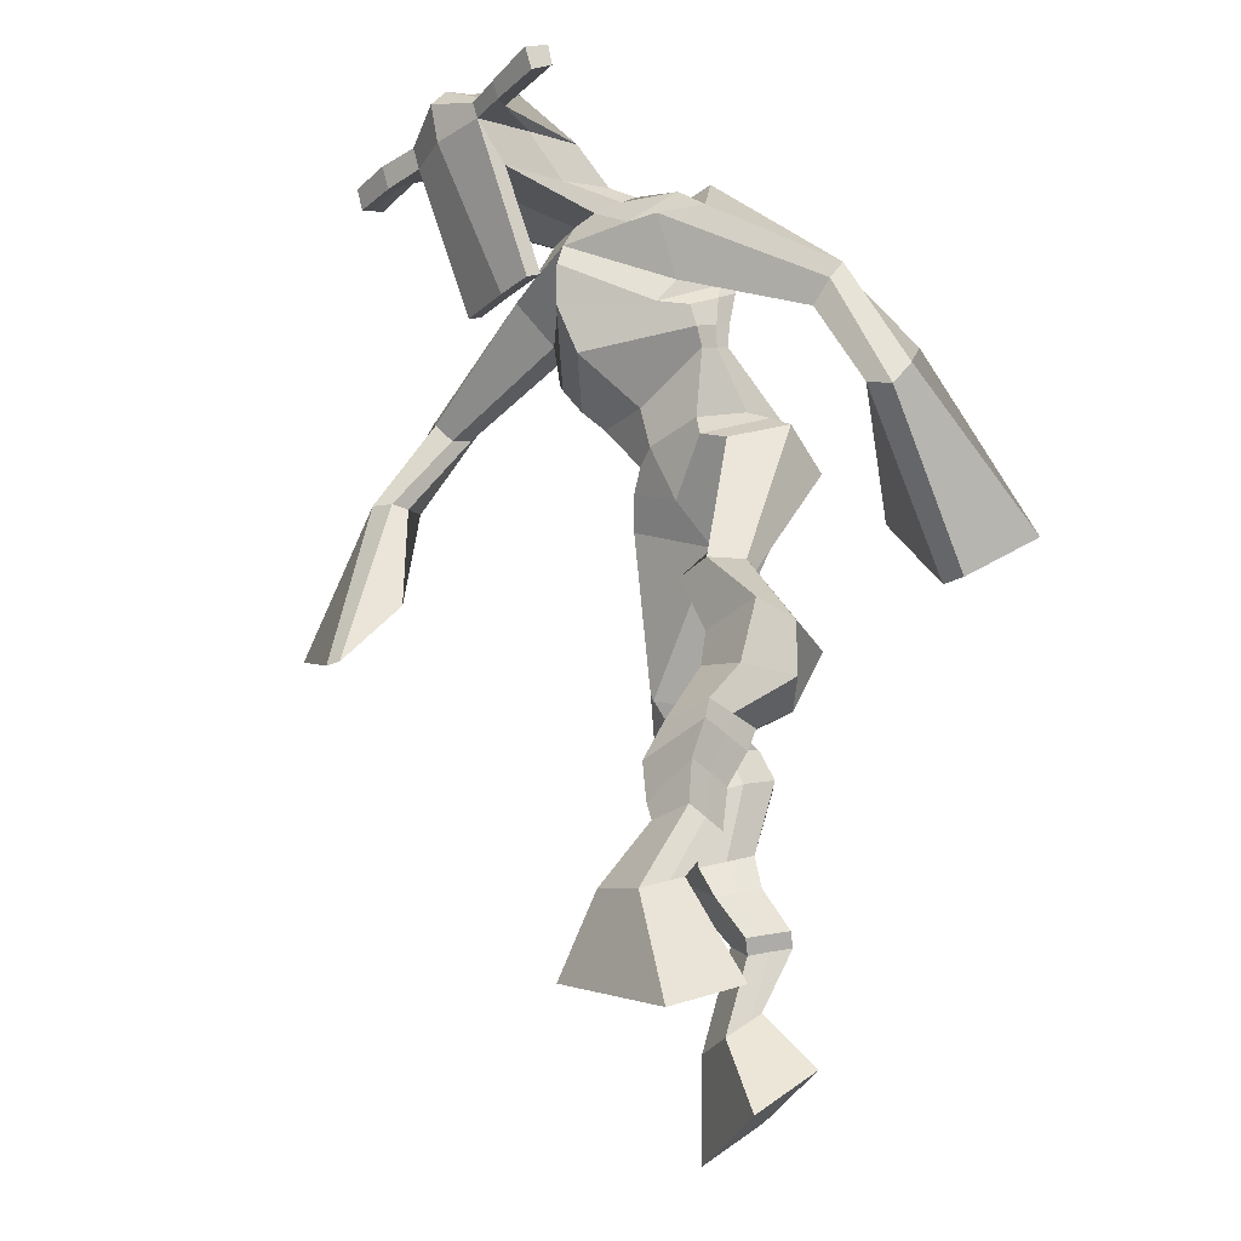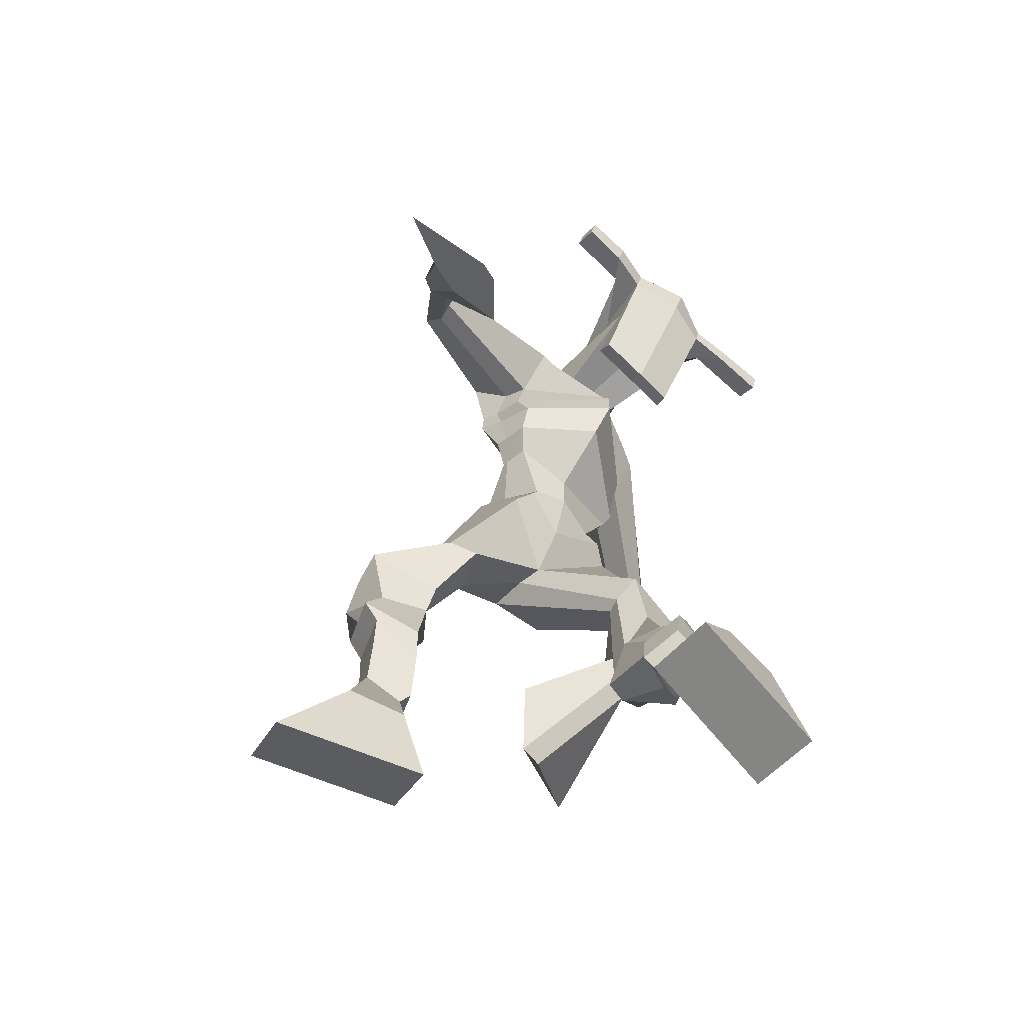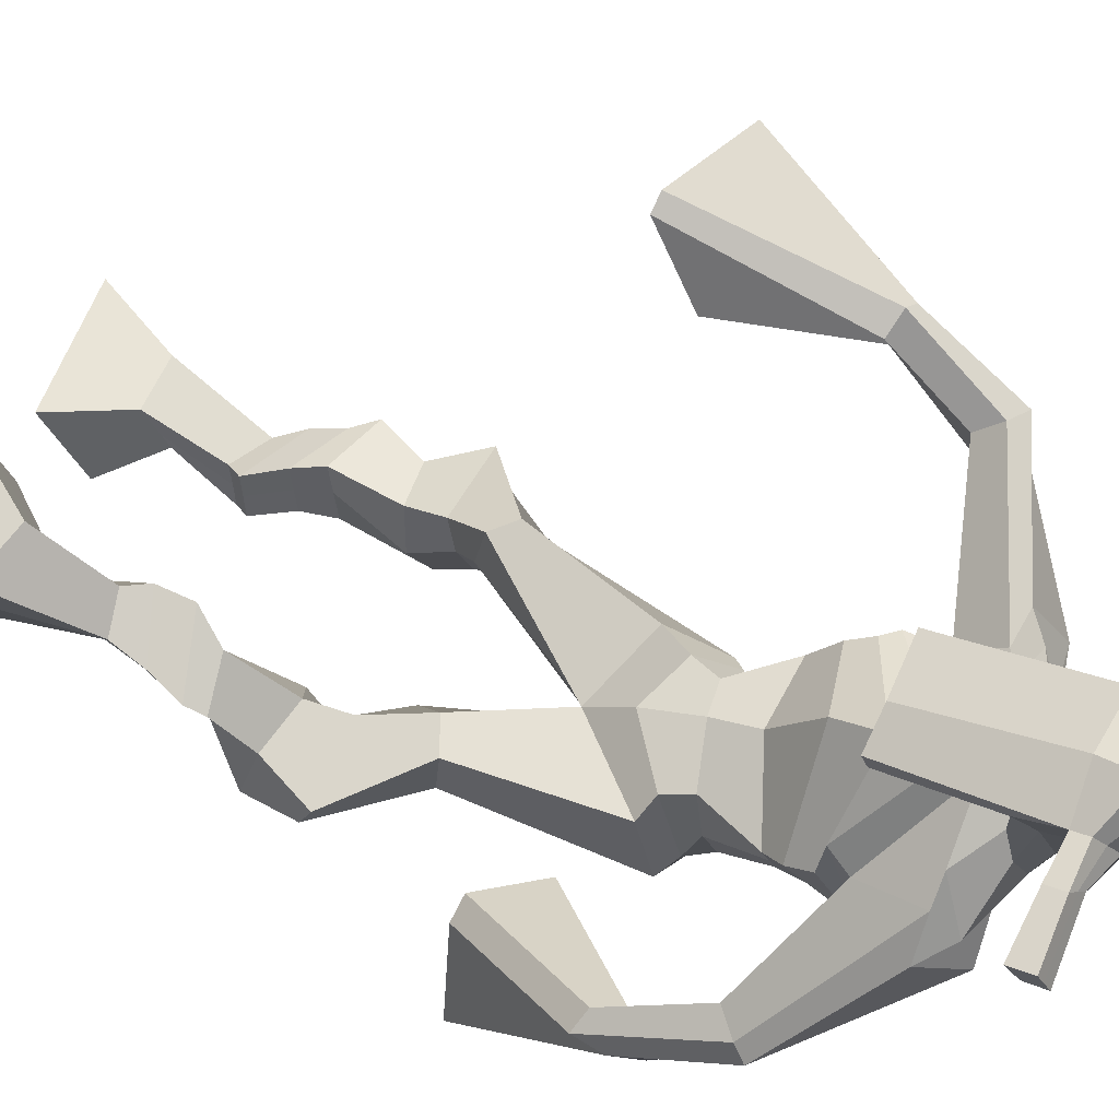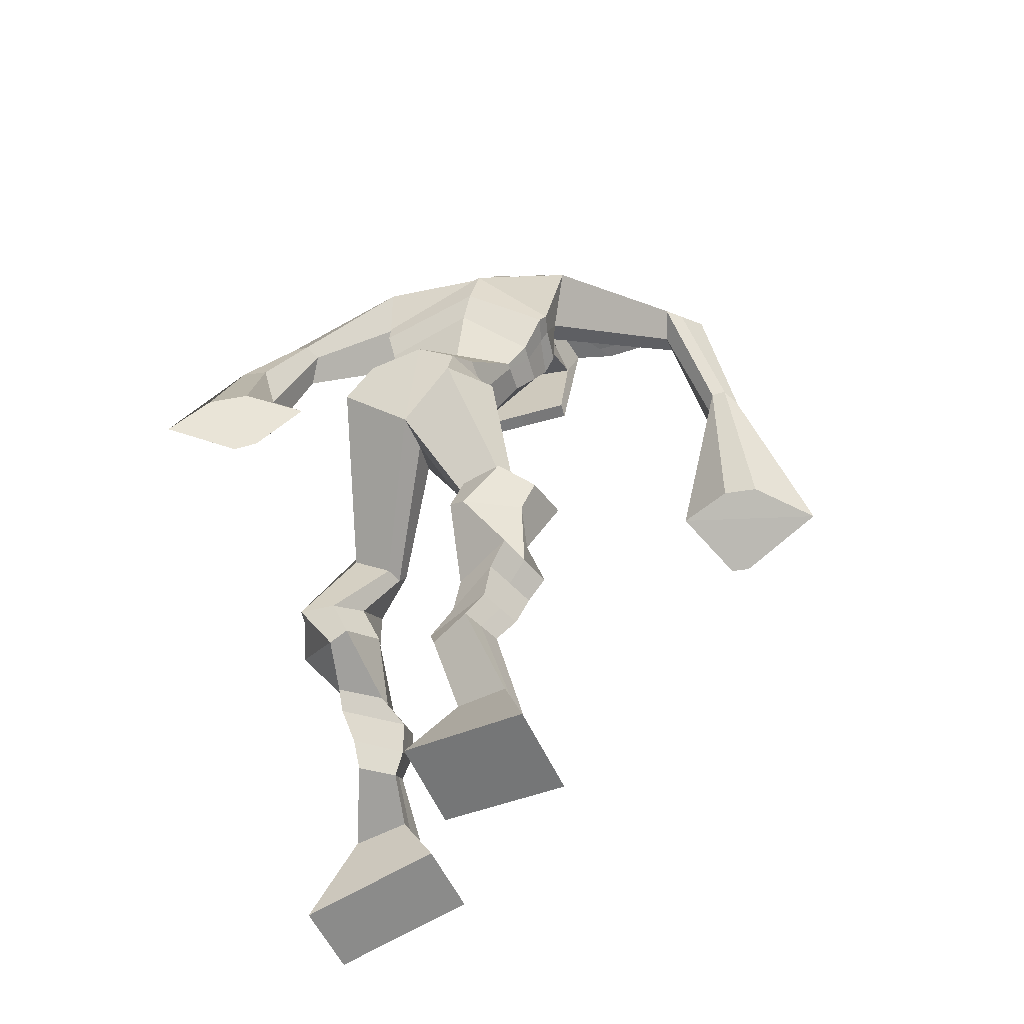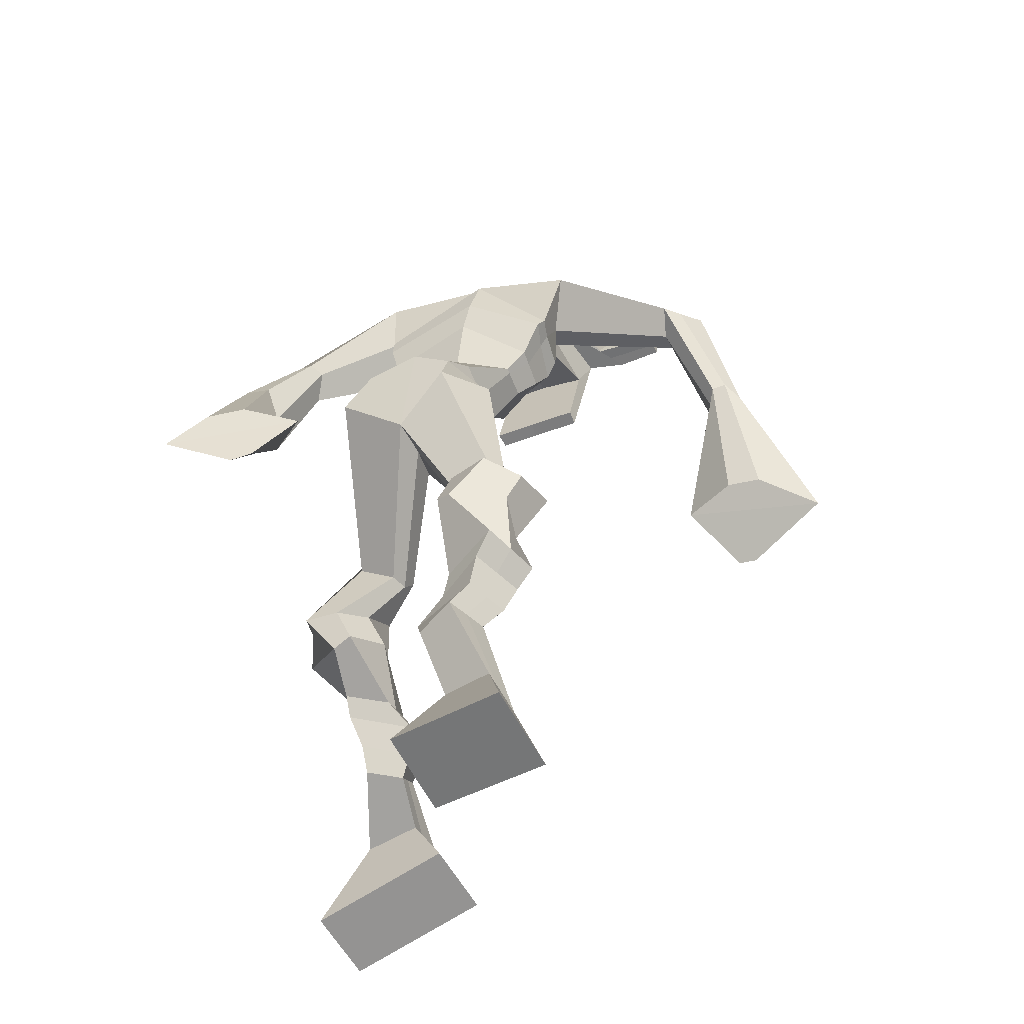
<metadata>
{"format":"obj","ext":"obj","renderer":"f3d","projection":"perspective","resolution":1024,"background":"white","views":[{"elev":-23.8,"azim":57.0,"up":"+Y"},{"elev":-71.1,"azim":-41.0,"up":"+Y"},{"elev":69.5,"azim":113.9,"up":"+Z"},{"elev":-35.6,"azim":-155.4,"up":"+Y"},{"elev":-38.1,"azim":-150.9,"up":"+Y"}]}
</metadata>
<code>
o monstruo
v 0.2344 -0.2553 -0.5755
v 0.2908 -0.3344 -0.6218
v 0.2239 -0.2922 -0.5247
v 0.2718 -0.4 -0.5329
v 0.1547 -0.2569 -0.5948
v 0.09057 -0.3567 -0.6811
v 0.1439 -0.2948 -0.5437
v 0.07154 -0.4223 -0.5922
v 0.2551 -0.1677 -0.613
v 0.2341 -0.182 -0.5548
v 0.2019 -0.1411 -0.6244
v 0.1811 -0.1545 -0.5664
v 0.2657 -0.1486 -0.6025
v 0.2449 -0.1624 -0.5445
v 0.1866 -0.09731 -0.5963
v 0.1647 -0.1142 -0.537
v 0.247 -0.09104 -0.571
v 0.2251 -0.1079 -0.5116
v 0.1795 -0.04812 -0.5905
v 0.1528 -0.07057 -0.5189
v 0.2382 -0.04439 -0.5668
v 0.2114 -0.06684 -0.4952
v 0.1572 -0.01099 -0.5928
v 0.1284 -0.04152 -0.5185
v 0.2389 0.06828 -0.6032
v 0.2206 0.02969 -0.4923
v 0.2116 0.0572 -0.6168
v 0.1556 0.02285 -0.5178
v 0.2248 0.1124 -0.5882
v 0.2208 0.08234 -0.4724
v 0.1632 0.117 -0.6012
v 0.1152 0.09188 -0.495
v 0.261 0.151 -0.4722
v 0.2422 0.1389 -0.4053
v 0.2094 0.1828 -0.4854
v 0.2061 0.1644 -0.4247
v 0.37 0.3359 -0.508
v 0.3768 0.3085 -0.4085
v 0.2973 0.4176 -0.5068
v 0.2791 0.3548 -0.3509
v 0.5018 -0.209 -0.2147
v 0.4367 -0.2876 -0.2491
v 0.498 -0.2308 -0.1558
v 0.4308 -0.3274 -0.1444
v 0.5811 -0.2283 -0.2191
v 0.6342 -0.3574 -0.2644
v 0.5775 -0.2514 -0.1591
v 0.6283 -0.3972 -0.1598
v 0.4836 -0.1621 -0.2843
v 0.5012 -0.1367 -0.228
v 0.5373 -0.1465 -0.3033
v 0.551 -0.1271 -0.2465
v 0.4688 -0.1279 -0.2906
v 0.4834 -0.1082 -0.2327
v 0.5492 -0.09505 -0.3026
v 0.5649 -0.07693 -0.2416
v 0.4703 -0.07667 -0.2866
v 0.4859 -0.05855 -0.2256
v 0.5606 -0.05045 -0.3242
v 0.5814 -0.03038 -0.2499
v 0.4979 -0.0356 -0.3115
v 0.517 -0.01547 -0.2368
v 0.5603 -0.01902 -0.338
v 0.5809 -0.004213 -0.2565
v 0.5143 0.03951 -0.4049
v 0.517 0.06606 -0.2897
v 0.5411 0.02366 -0.4071
v 0.5842 0.04862 -0.2996
v 0.5355 0.08619 -0.4138
v 0.5078 0.1183 -0.3037
v 0.591 0.08715 -0.4177
v 0.6168 0.1221 -0.3008
v 0.4744 0.1741 -0.3499
v 0.4749 0.1978 -0.2885
v 0.5284 0.1988 -0.3612
v 0.5148 0.2143 -0.3022
v 0.4713 0.4067 -0.5194
v 0.4804 0.4124 -0.3607
v 0.3215 0.7669 -0.3228
v 0.3465 0.7114 -0.1943
v 0.1687 0.708 -0.3344
v 0.218 0.6391 -0.2601
v 0.4671 0.7252 -0.3885
v 0.4638 0.6333 -0.2969
v 0.2209 0.7588 -0.2964
v 0.2443 0.7062 -0.205
v 0.1613 0.743 -0.267
v 0.2146 0.6909 -0.2008
v 0.005801 0.6158 -0.2734
v 0.0116 0.5729 -0.2185
v -0.007994 0.6265 -0.2375
v -0.007847 0.6018 -0.2018
v -0.0404 0.4731 -0.1996
v -0.01263 0.462 -0.1396
v -0.05922 0.4802 -0.1918
v -0.04704 0.4693 -0.1268
v -0.03267 0.3104 -0.145
v -0.01203 0.2083 -0.07057
v -0.08068 0.3129 -0.1318
v -0.03803 0.2095 -0.06357
v 0.4155 0.7708 -0.3197
v 0.4368 0.7159 -0.2384
v 0.4909 0.7778 -0.3344
v 0.4745 0.7168 -0.2589
v 0.5999 0.6115 -0.4462
v 0.6043 0.5604 -0.4109
v 0.6234 0.6174 -0.4426
v 0.6351 0.5879 -0.4154
v 0.6326 0.5156 -0.5166
v 0.6531 0.4396 -0.452
v 0.6636 0.5086 -0.5327
v 0.6822 0.4297 -0.471
v 0.5887 0.3673 -0.6307
v 0.5516 0.2491 -0.6473
v 0.6366 0.3497 -0.6596
v 0.5879 0.2467 -0.6519
v 0.358 0.8868 -0.03841
v 0.3603 0.8474 0.01926
v 0.2761 0.857 -0.02481
v 0.277 0.8343 -0.000712
v 0.4176 0.8538 -0.0387
v 0.4234 0.823 -0.00831
v 0.418 0.75 -0.06146
v 0.3527 0.7546 -0.0563
v 0.2772 0.7411 -0.05854
v 0.2854 0.8054 -0.2395
v 0.3749 0.8063 -0.2486
v 0.3329 0.8304 -0.2578
v 0.4233 0.802 -0.01534
v 0.2751 0.806 -0.01113
v 0.3662 0.8641 -0.2026
v 0.3455 0.875 -0.1971
v 0.3551 0.7961 0.004952
v 0.3039 0.8656 -0.1988
v 0.148 0.8467 -0.01314
v 0.1494 0.8334 0.01694
v 0.1475 0.8045 0.00697
v 0.1459 0.8139 -0.02563
v 0.5608 0.84 -0.03794
v 0.5624 0.8233 -0.003078
v 0.5623 0.7925 -0.01338
v 0.561 0.812 -0.04393
v 0.2586 0.5221 -0.3609
v 0.3422 0.5467 -0.3857
v 0.4618 0.5589 -0.3783
v 0.4654 0.5424 -0.3345
v 0.3534 0.4971 -0.3123
v 0.2634 0.5047 -0.3148
v 0.2334 0.5584 -0.348
v 0.4727 0.5675 -0.322
v 0.2415 0.5357 -0.2912
v 0.3279 0.6254 -0.3904
v 0.4634 0.5948 -0.3814
v 0.346 0.5555 -0.2182
v 0.4802 0.7971 -0.01282
v 0.4803 0.8216 -0.004625
v 0.4644 0.8367 -0.03527
v 0.4457 0.8182 -0.04323
v 0.2171 0.847 -0.01803
v 0.2186 0.8326 0.01462
v 0.2165 0.8012 0.003801
v 0.2534 0.8194 -0.03145
v 0.348 0.6049 -0.09999
v 0.3419 0.6139 -0.1197
v 0.2675 0.6147 -0.116
v 0.4078 0.6122 -0.1236
v 0.4062 0.603 -0.1036
v 0.27 0.6054 -0.09609
v 0.3362 0.7534 -0.2182
v 0.2604 0.783 -0.2637
v 0.3802 0.7538 -0.2226
v 0.2916 0.7434 -0.2135
v 0.3959 0.7903 -0.2784
v 0.33 0.7897 -0.2684
v 0.2028 0.6037 -0.3547
v 0.4689 0.5992 -0.3139
v 0.2319 0.5663 -0.2665
v 0.3209 0.6781 -0.382
v 0.4735 0.6362 -0.3841
v 0.3496 0.6166 -0.1826
v 0.1966 0.6168 -0.3437
v 0.4498 0.6006 -0.2746
v 0.2138 0.5855 -0.273
v 0.3166 0.7382 -0.3572
v 0.4708 0.6544 -0.3838
v 0.3504 0.6779 -0.1825
v 0.3483 0.502 -0.4648
v 0.4484 0.4939 -0.4613
v 0.3611 0.439 -0.3221
v 0.2865 0.4756 -0.4418
v 0.4325 0.4587 -0.347
v 0.3135 0.434 -0.3382
v 0.08172 -0.3872 -0.6398
v 0.2308 -0.2672 -0.5587
v 0.1511 -0.2694 -0.5779
v 0.2819 -0.3649 -0.5805
v 0.2442 -0.1745 -0.5836
v 0.1911 -0.1479 -0.5952
v 0.2552 -0.1555 -0.5734
v 0.1757 -0.1058 -0.5666
v 0.2361 -0.09949 -0.5413
v 0.1662 -0.05935 -0.5547
v 0.2248 -0.05561 -0.531
v 0.1428 -0.02626 -0.5557
v 0.2538 0.04571 -0.5403
v 0.1354 0.04655 -0.5817
v 0.2342 0.09644 -0.5286
v 0.1285 0.1059 -0.5501
v 0.261 0.1333 -0.4548
v 0.2017 0.1925 -0.4684
v 0.3723 0.3234 -0.4496
v 0.2595 0.4314 -0.42
v 0.6315 -0.3759 -0.2158
v 0.5007 -0.2157 -0.1953
v 0.5799 -0.236 -0.1993
v 0.434 -0.3061 -0.2004
v 0.493 -0.1487 -0.2557
v 0.5448 -0.1367 -0.2741
v 0.4764 -0.1179 -0.2614
v 0.5571 -0.08599 -0.2721
v 0.4781 -0.06761 -0.2561
v 0.571 -0.04041 -0.2871
v 0.5075 -0.02553 -0.2742
v 0.5706 -0.01162 -0.2972
v 0.4906 0.05344 -0.3422
v 0.6124 0.03553 -0.362
v 0.5108 0.1007 -0.3607
v 0.6184 0.105 -0.3574
v 0.4668 0.1671 -0.3262
v 0.532 0.2166 -0.3498
v 0.5031 0.4453 -0.4467
v 0.2029 0.6406 -0.2912
v 0.4613 0.6857 -0.3502
v 0.1887 0.7225 -0.2309
v 0.1593 0.6958 -0.2186
v 0.01761 0.5789 -0.2466
v -0.03444 0.6195 -0.2132
v -0.0235 0.4661 -0.171
v -0.06905 0.4764 -0.1538
v 0.04199 0.2847 -0.1333
v -0.161 0.2631 -0.08815
v 0.4817 0.7556 -0.2879
v 0.5215 0.7201 -0.3036
v 0.5809 0.5895 -0.4376
v 0.6499 0.6067 -0.4258
v 0.6356 0.4788 -0.4803
v 0.6813 0.4706 -0.504
v 0.5086 0.3374 -0.593
v 0.6791 0.2794 -0.7019
v 0.3597 0.8769 -0.003557
v 0.2766 0.8457 -0.01276
v 0.4205 0.8384 -0.0235
v 0.3869 0.782 -0.1677
v 0.2934 0.77 -0.1658
v 0.396 0.833 -0.1091
v 0.2883 0.8359 -0.105
v 0.1487 0.84 0.001897
v 0.1467 0.8092 -0.009331
v 0.5616 0.8316 -0.02051
v 0.5616 0.8023 -0.02866
v 0.463 0.5512 -0.36
v 0.2593 0.5188 -0.3522
v 0.4673 0.5833 -0.3571
v 0.2364 0.5501 -0.3274
v 0.463 0.8076 -0.02802
v 0.4724 0.8291 -0.01995
v 0.235 0.8103 -0.01382
v 0.2178 0.8398 -0.001706
v 0.2659 0.7617 -0.2393
v 0.3984 0.7722 -0.2534
v 0.4701 0.6229 -0.3587
v 0.2167 0.5884 -0.3199
v 0.4703 0.6435 -0.3624
v 0.2054 0.6059 -0.318
v 0.2892 0.4516 -0.3933
v 0.4523 0.4762 -0.4143
v 0.3523 0.4793 -0.5012
v 0.439 0.4734 -0.4961
v 0.3703 0.3661 -0.3561
v 0.3041 0.4682 -0.4759
v 0.4509 0.4242 -0.3396
v 0.3031 0.3975 -0.3352
v 0.4756 0.4632 -0.4341
v 0.2745 0.4472 -0.4011
f 1 5 11 9
f 4 3 7 8
f 193 195 5 6
f 193 196 4 8
f 196 194 3 4
f 6 5 1 2
f 198 12 16 200
f 7 3 10 12
f 195 7 12 198
f 194 1 9 197
f 200 16 20 202
f 12 10 14 16
f 9 11 15 13
f 197 9 13 199
f 20 18 22 24
f 16 14 18 20
f 13 15 19 17
f 199 13 17 201
f 21 23 27 25
f 17 19 23 21
f 201 17 21 203
f 202 20 24 204
f 206 28 32 208
f 203 21 25 205
f 204 24 28 206
f 24 22 26 28
f 29 31 35 33
f 28 26 30 32
f 25 27 31 29
f 205 25 29 207
f 209 33 37 211
f 207 29 33 209
f 208 32 36 210
f 32 30 34 36
f 185 184 79 83
f 210 36 40 212
f 36 34 38 40
f 33 35 39 37
f 41 49 51 45
f 44 48 47 43
f 213 46 45 215
f 213 48 44 216
f 216 44 43 214
f 46 42 41 45
f 218 220 56 52
f 47 52 50 43
f 215 218 52 47
f 214 217 49 41
f 220 222 60 56
f 52 56 54 50
f 49 53 55 51
f 217 219 53 49
f 60 64 62 58
f 56 60 58 54
f 53 57 59 55
f 219 221 57 53
f 61 65 67 63
f 57 61 63 59
f 221 223 61 57
f 222 224 64 60
f 226 228 72 68
f 223 225 65 61
f 224 226 68 64
f 64 68 66 62
f 69 73 75 71
f 68 72 70 66
f 65 69 71 67
f 225 227 69 65
f 229 211 37 73
f 227 229 73 69
f 228 230 76 72
f 72 76 74 70
f 184 181 81 79
f 230 231 78 76
f 76 78 38 74
f 73 37 77 75
f 268 159 135 257
f 133 129 122 118
f 186 182 84 80
f 274 183 82 232
f 273 185 83 233
f 183 186 80 82
f 234 235 88 86
f 82 88 92 90
f 82 80 86 88
f 79 81 87 85
f 90 92 96 94
f 235 87 91 237
f 232 82 90 236
f 87 81 89 91
f 95 93 97 99
f 236 90 94 238
f 91 89 93 95
f 237 91 95 239
f 240 98 100 241
f 239 95 99 241
f 94 96 100 98
f 238 94 98 240
f 242 102 104 243
f 83 79 101 103
f 80 84 104 102
f 104 84 106 108
f 108 106 110 112
f 83 103 107 105
f 233 83 105 244
f 243 104 108 245
f 109 111 115 113
f 245 108 112 247
f 105 107 111 109
f 244 105 109 246
f 248 113 115 249
f 246 109 113 248
f 112 110 114 116
f 247 112 116 249
f 250 117 119 251
f 250 118 122 252
f 156 155 141 140
f 131 132 117 121
f 132 134 119 117
f 130 133 118 120
f 172 169 124 125
f 174 170 126 128
f 173 174 128 127
f 270 173 127 253
f 169 171 123 124
f 269 172 125 254
f 129 133 163 167
f 128 126 134 132
f 127 128 132 131
f 253 127 131 255
f 130 125 165 168
f 254 125 130 256
f 258 137 136 257
f 161 160 136 137
f 267 161 137 258
f 159 162 138 135
f 260 142 139 259
f 158 157 139 142
f 266 156 140 259
f 265 158 142 260
f 192 189 147 148
f 276 188 145 261
f 275 192 148 262
f 189 191 146 147
f 187 190 143 144
f 188 187 144 145
f 148 147 154 151
f 261 145 153 263
f 262 148 151 264
f 147 146 150 154
f 144 143 149 152
f 145 144 152 153
f 255 131 158 265
f 252 122 156 266
f 131 121 157 158
f 122 129 155 156
f 119 134 162 159
f 256 130 161 267
f 130 120 160 161
f 251 119 159 268
f 165 164 163 168
f 164 166 167 163
f 133 130 168 163
f 123 129 167 166
f 124 123 166 164
f 125 124 164 165
f 234 86 172 269
f 80 102 171 169
f 242 101 173 270
f 101 79 174 173
f 79 85 170 174
f 86 80 169 172
f 151 154 180 177
f 263 153 179 271
f 264 151 177 272
f 154 150 176 180
f 152 149 175 178
f 153 152 178 179
f 177 180 186 183
f 271 179 185 273
f 272 177 183 274
f 180 176 182 186
f 178 175 181 184
f 179 178 184 185
f 278 277 187 188
f 277 280 190 187
f 279 281 191 189
f 284 282 192 275
f 283 278 188 276
f 282 279 189 192
f 281 283 276 191
f 280 284 275 190
f 175 272 274 181
f 176 271 273 182
f 149 264 272 175
f 150 263 271 176
f 102 242 270 171
f 85 234 269 170
f 120 251 268 160
f 134 256 267 162
f 121 252 266 157
f 129 255 265 155
f 143 262 264 149
f 146 261 263 150
f 190 275 262 143
f 191 276 261 146
f 155 265 260 141
f 157 266 259 139
f 141 260 259 140
f 162 267 258 138
f 138 258 257 135
f 126 254 256 134
f 123 253 255 129
f 170 269 254 126
f 171 270 253 123
f 117 250 252 121
f 118 250 251 120
f 111 247 249 115
f 110 246 248 114
f 114 248 249 116
f 106 244 246 110
f 107 245 247 111
f 103 243 245 107
f 84 233 244 106
f 101 242 243 103
f 93 238 240 97
f 96 239 241 100
f 97 240 241 99
f 92 237 239 96
f 89 236 238 93
f 81 232 236 89
f 88 235 237 92
f 85 87 235 234
f 182 273 233 84
f 181 274 232 81
f 160 268 257 136
f 75 77 231 230
f 71 75 230 228
f 70 74 229 227
f 74 38 211 229
f 66 70 227 225
f 63 67 226 224
f 62 66 225 223
f 67 71 228 226
f 59 63 224 222
f 58 62 223 221
f 54 58 221 219
f 50 54 219 217
f 55 59 222 220
f 43 50 217 214
f 45 51 218 215
f 51 55 220 218
f 42 216 214 41
f 46 213 216 42
f 48 213 215 47
f 35 210 212 39
f 31 208 210 35
f 30 207 209 34
f 34 209 211 38
f 26 205 207 30
f 23 204 206 27
f 22 203 205 26
f 27 206 208 31
f 19 202 204 23
f 18 201 203 22
f 14 199 201 18
f 10 197 199 14
f 15 200 202 19
f 3 194 197 10
f 5 195 198 11
f 11 198 200 15
f 2 1 194 196
f 6 2 196 193
f 8 7 195 193
f 39 212 284 280
f 78 231 283 281
f 40 38 279 282
f 231 77 278 283
f 212 40 282 284
f 38 78 281 279
f 37 39 280 277
f 77 37 277 278

</code>
